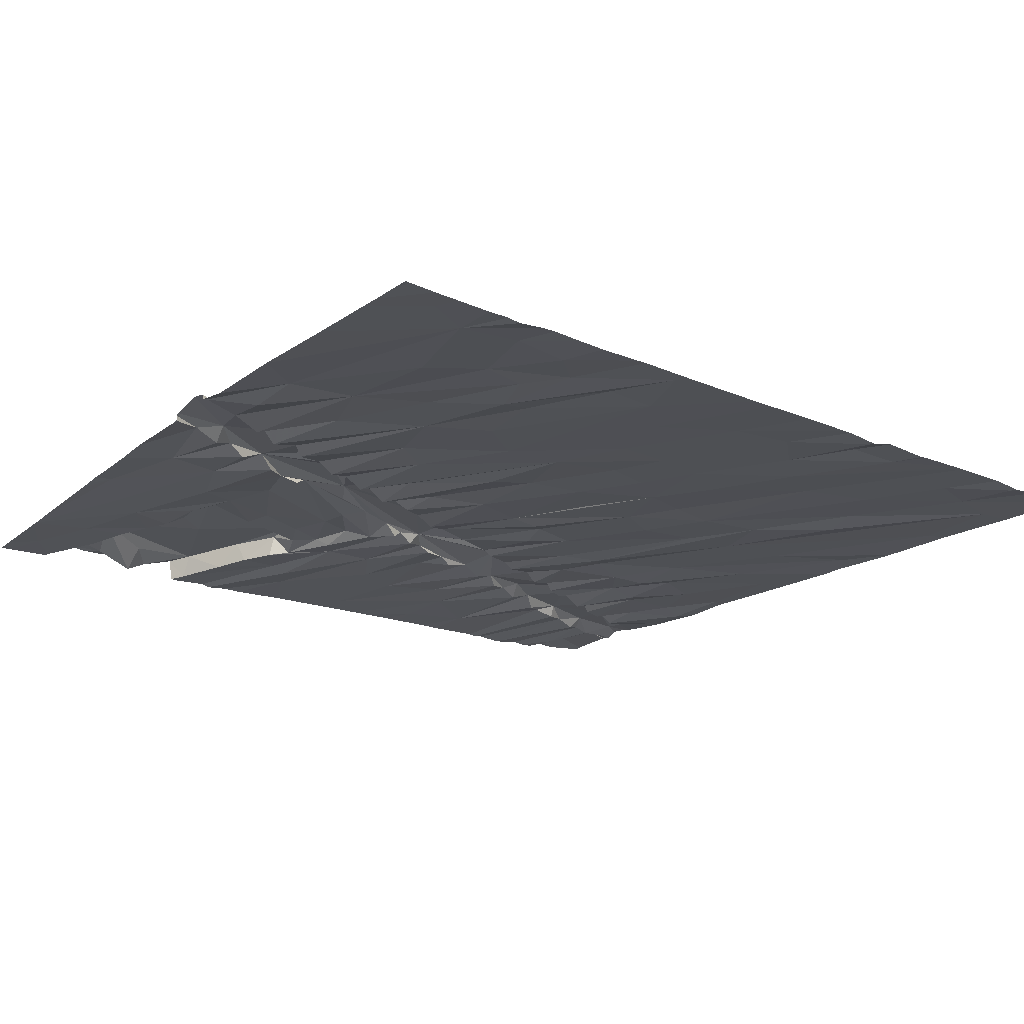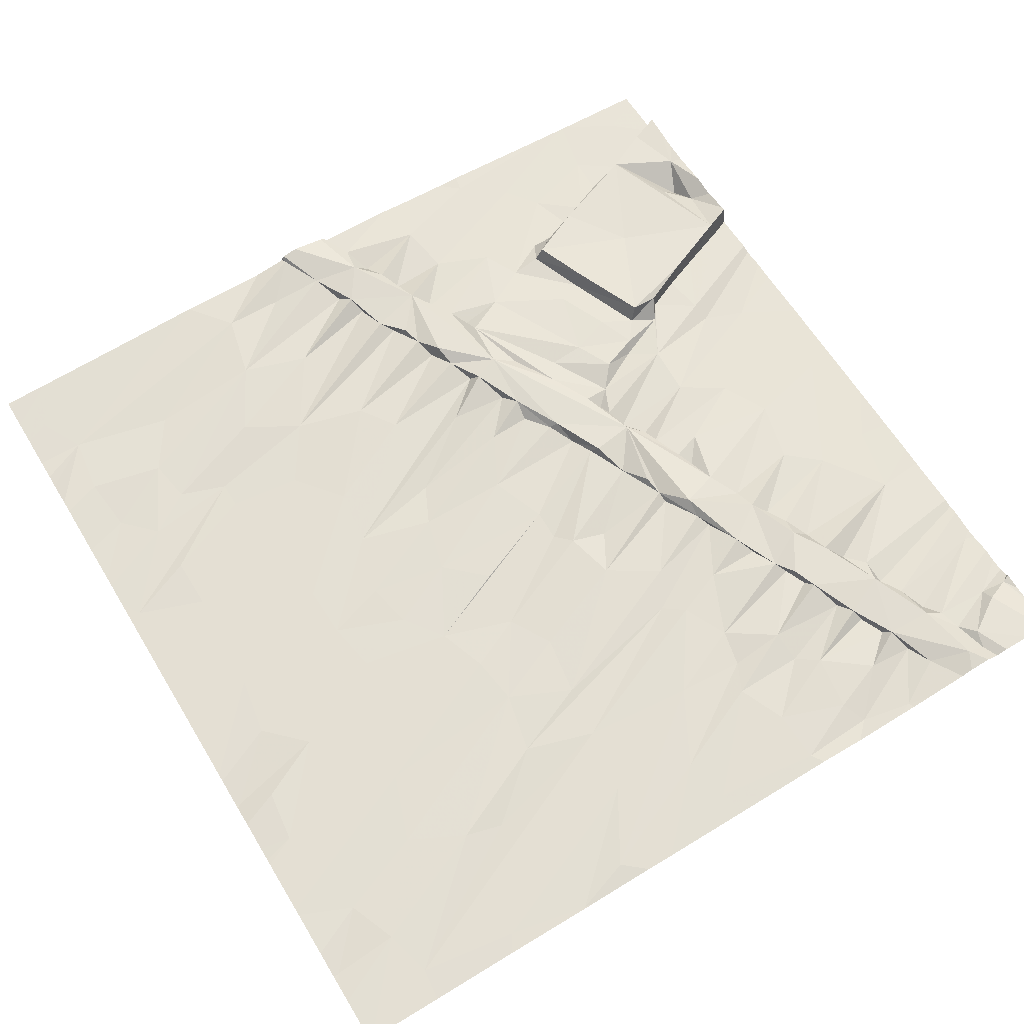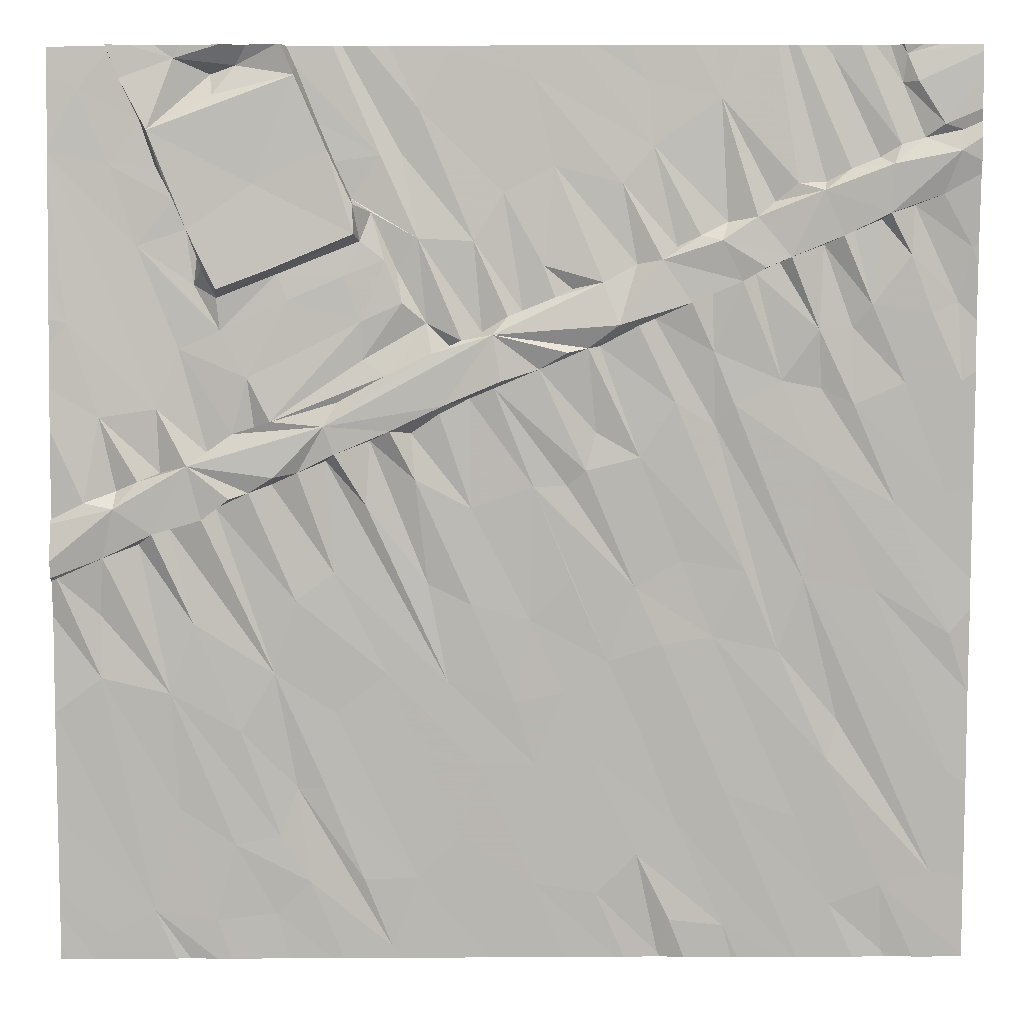
<metadata>
{"format":"obj","ext":"obj","renderer":"f3d","projection":"perspective","resolution":1024,"background":"white","views":[{"elev":-20.1,"azim":-36.3,"up":"+Z"},{"elev":63.7,"azim":58.8,"up":"+Z"},{"elev":5.6,"azim":0.3,"up":"+Y"}]}
</metadata>
<code>
v -78.77 298.2 501.2
v -75.94 298.2 501.1
v -80.23 298.2 501
v -73.77 290.6 500.9
v -80.02 298.2 501.2
v -78.28 298.2 501
v -77.91 290.6 501
v -74.66 298.2 501.1
v -78.74 298.2 501
v -77.9 298.2 501
v -80.22 298.2 501.1
v -76.86 298.2 501.1
v -73.95 298.2 501.1
v -80.2 298.2 501.2
v -73.09 295.9 501.1
v -74.27 298.2 501.1
v -76.21 298.2 501.1
v -79.91 291 501
v -78.81 298.2 501.2
v -78.36 298.2 501
v -75.67 290.6 500.9
v -76.65 298.2 501.1
v -75.12 290.8 500.9
v -73.09 295.5 501.1
v -74.57 298.2 501.1
v -80.29 290.8 501
v -73.37 291.3 500.9
v -77.81 290.5 500.9
v -79.74 290.5 501
v -73.8 291.2 500.9
v -75.57 290.9 501
v -74.23 291 500.9
v -74.74 298.2 501.1
v -78.67 298.2 501
v -78.89 290.9 501
v -77.69 291.2 501
v -78.08 298.2 501
v -76.72 291.2 501
v -76.19 291.1 501
v -79.38 290.9 501
v -79.92 290.5 501
v -77.32 291.6 501
v -75.85 291.4 501
v -75.52 291.7 501
v -78.6 291.2 501
v -74.52 291.8 501
v -76.71 292.2 501
v -75.11 292 501
v -73.24 292.1 501
v -73.09 295.2 501.1
v -79.69 291.8 501
v -78.7 292 501
v -78.14 291.2 501
v -79.22 291.5 501
v -78.84 291.6 501
v -74.26 292.2 501
v -78.45 292 501
v -75.04 290.5 500.9
v -74.48 293.8 501.1
v -74.18 292.6 501
v -73.1 292.8 501
v -76.87 292.7 501
v -76.47 292.8 501
v -77.94 293 501.1
v -77.18 292.2 501
v -75.23 293.3 501
v -79.17 292.5 501.1
v -78.37 292.7 501
v -76.26 292.3 501
v -75.85 292.5 501
v -76.1 293.1 501
v -74.68 293.2 501
v -75.66 293.2 501.1
v -79.75 292.8 501.1
v -77.43 292.9 501
v -80.32 293 501.1
v -80.71 292.7 501.1
v -78.88 293 501.1
v -73.09 294.6 501.1
v -79.54 293.4 501.1
v -73.26 293.3 501
v -73.9 293.7 501
v -76.75 293.4 501.1
v -78.7 293.6 501.1
v -75.88 293.7 501.1
v -73.78 290.5 500.9
v -77.24 293.6 501.1
v -80.32 293.5 501.1
v -73.09 293.8 501
v -76.41 293.8 501.1
v -73.09 294 501
v -76.72 294.6 501.1
v -74.96 293.9 501.1
v -78.37 293.8 501.1
v -75.5 293.9 501.1
v -79.47 294.3 501.2
v -79.35 294.4 501.1
v -80.67 293.8 501.2
v -79.99 294.1 501.1
v -80.28 294 501.2
v -79.74 294.2 501.1
v -77.6 293.7 501.1
v -78.11 294.4 501.1
v -73.09 293.5 501
v -74.39 294.8 501.1
v -74.99 290.5 500.9
v -73.32 294.5 501.1
v -73.73 294.4 501.1
v -75.85 294.8 501.1
v -76.29 294.7 501.1
v -78.44 294.8 501.1
v -78.89 294.6 501.1
v -77.24 294.4 501.1
v -75.22 295.1 501.1
v -77.7 294.6 501.2
v -79.88 294.2 501.2
v -79.08 294.5 501.2
v -80.19 294.4 501.2
v -73.09 292.9 501
v -78.07 294.9 501.1
v -75.55 295.3 501.1
v -76.45 294.6 501.1
v -77.73 295 501.1
v -75.07 295.2 501.1
v -76.21 295 501.1
v -79.81 294.7 501.1
v -79.99 294.6 501.2
v -80.17 294.5 501.1
v -80.44 294.4 501.2
v -79.23 294.5 501.2
v -80.7 294.3 501.1
v -78.67 294.7 501.2
v -78.87 294.6 501.2
v -79.58 294.7 501.2
v -80.31 295.1 501.1
v -73.09 292.8 501
v -73.09 292.8 501
v -77.05 295.4 501.2
v -74.35 295.4 501.1
v -77.5 295.2 501.2
v -77.25 295.3 501.1
v -78.36 294.8 501.2
v -77.91 295 501.2
v -79.2 295 501.1
v -79.83 295.2 501.1
v -78.45 295.1 501.2
v -80.65 290.5 501
v -74.68 295.4 501.1
v -74.08 295.2 501.1
v -73.67 295.4 501.1
v -73.2 295.4 501.1
v -79.08 295.5 501.2
v -78.89 295.1 501.2
v -79.02 295 501.1
v -76.18 295.7 501.1
v -76.28 295.7 501.2
v -79.64 295.7 501.1
v -79.41 294.8 501.1
v -75.73 296 501.1
v -76.68 295.5 501.2
v -77.47 295.2 501.2
v -78.34 295.3 501.2
v -77.94 295.5 501.2
v -74.1 295.9 501.1
v -80.57 295.9 501.1
v -79.3 295.8 501.1
v -74.38 295.9 501.2
v -75.24 295.7 501.2
v -75.86 295.9 501.2
v -76.99 295.4 501.2
v -78.13 295.6 501.2
v -77.56 295.7 501.2
v -78.14 295.9 501.2
v -77.06 295.8 501.2
v -73.24 296.1 501.1
v -73.46 296 501.1
v -73.95 296.1 501.2
v -73.5 290.5 500.9
v -80.28 296.3 501.1
v -73.09 291.8 500.9
v -75.01 296.3 501.2
v -79.32 296.1 501.2
v -74.91 296.3 501.1
v -79.99 296.5 501.1
v -77.6 295.9 501.1
v -77.85 296.3 501.1
v -77.67 296.6 501.1
v -79.51 296.2 501.1
v -77.8 296.1 501.2
v -76.55 296.1 501.2
v -76.81 296 501.1
v -75.43 296.1 501.2
v -78.74 296.1 501.2
v -77.94 296.4 501.2
v -74.35 296.6 501.1
v -74.71 296.4 501.1
v -78.28 296.3 501.2
v -76.93 296 501.2
v -75.26 296.2 501.1
v -78.83 296.3 501.1
v -77.31 295.8 501.2
v -77.15 295.8 501.1
v -76.64 296.4 501.2
v -76.4 296.2 501.1
v -77.41 295.7 501.1
v -76.02 295.9 501.3
v -76.15 296.2 501.2
v -76.45 295.7 501.2
v -79.31 296.2 501.3
v -75.67 296.4 501.2
v -79.44 296.4 501.2
v -78.86 296.4 501.3
v -73.63 296.5 501.2
v -73.14 296.5 501.1
v -79.58 296.7 501.1
v -79.48 296.5 501.1
v -78.05 296.8 501.1
v -78.14 296.6 501.2
v -77.21 296.6 501.1
v -74.83 296.4 501.2
v -75.88 296.4 501.1
v -74.62 296.5 501.2
v -75.19 296.6 501.2
v -73.09 290.7 500.9
v -80.2 297.2 501
v -73.09 292 501
v -79.68 296.9 501.1
v -79.82 297.2 501
v -73.61 296.9 501.1
v -74.11 296.7 501.1
v -73.88 296.8 501.1
v -79.55 296.7 501.3
v -78.22 296.9 501.1
v -76.97 297 501.1
v -75.55 296.5 501.1
v -76 297 501.1
v -75.74 297.4 501.1
v -76.55 297.2 501.1
v -78.2 296.9 501.3
v -78.35 297.2 501.1
v -77.98 297.3 501.1
v -73.38 297 501.2
v -73.61 290.5 500.9
v -73.81 296.8 501.2
v -74.19 296.6 501.2
v -75.36 296.6 501.2
v -75.14 296.7 501.1
v -74.75 296.9 501.1
v -74.9 296.8 501.2
v -75.19 297.7 501.1
v -74.33 297.1 501.1
v -74.36 297 501.2
v -74.57 297 501.2
v -78.19 296.6 501.3
v -79.76 297.1 501.2
v -73.25 297.3 501.3
v -73.8 297.2 501.2
v -74.13 297.2 501.2
v -78.4 297.3 501.3
v -79.01 297 501.2
v -79.87 297.5 501.2
v -80.47 297.8 501
v -77.66 297.7 501.1
v -77.81 297.3 501
v -73.9 297.3 501.1
v -73.54 297.4 501.2
v -79.95 297.6 501
v -73.09 290.6 500.9
v -77.41 298.1 501.1
v -76.74 297.9 501.1
v -73.73 297.4 501.2
v -78.67 297.9 501.2
v -73.09 291.2 500.9
v -80.21 298.1 501
v -78.49 297.5 501
v -78.67 298 501
v -80.09 297.9 501.2
v -74.28 298.1 501.1
v -73.72 297.9 501.1
v -75.79 297.9 501.1
v -73.39 297.5 501.2
v -73.61 297.9 501.2
v -73.23 297.5 501.2
v -79.34 297.8 501.1
v -79.37 297.9 501
v -75.64 290.5 500.9
v -75.44 290.5 500.9
v -76.37 298.2 501.1
v -79.66 298.1 501.1
v -79.16 298 501.1
v -77.87 290.5 501
v -73.7 298.1 501.2
v -73.73 290.5 500.9
v -78.08 290.5 501
v -73.76 290.5 500.9
v -80.71 290.9 501
v -80.71 290.7 501
v -74.07 298.2 501.1
v -80.71 291.1 501
v -80.71 291.7 501.1
v -80.71 291.8 501.1
v -80.71 292.6 501.1
v -80.71 292.7 501.1
v -80.71 293.5 501.1
v -80.71 292.7 501.1
v -80.71 292.7 501.1
v -80.71 293.8 501.2
v -80.71 293.8 501.2
v -80.71 293.8 501.2
v -80.71 294 501.2
v -80.71 294.3 501.2
v -80.71 294.3 501.1
v -80.71 294.3 501.2
v -80.71 295 501.1
v -80.71 294.4 501.1
v -80.71 294.3 501.1
v -80.71 295.4 501.1
v -80.71 295.7 501.1
v -80.71 295.9 501.1
v -80.71 297.1 501
v -80.71 297.3 501
v -80.71 297.3 501
v -80.71 296.1 501.1
v -80.71 297.3 501
v -80.71 297.4 501
v -80.71 296.3 501.1
v -80.71 298 501
v -73.09 296.4 501.1
v -73.09 296.6 501.1
v -73.09 296.8 501.2
v -73.09 297.1 501.2
v -73.09 297.2 501.2
v -73.09 297.6 501.2
v -73.09 297.6 501.2
v -73.09 297.5 501.2
v -73.09 297.4 501.2
v -73.09 297.6 501.2
v -73.09 297.9 501.2
v -73.09 298.1 501.2
v -75.17 290.5 500.9
v -74.43 290.5 500.9
v -74.01 290.5 500.9
v -75.66 290.5 500.9
v -74.59 290.5 500.9
v -78.41 290.5 501
v -78.78 290.5 501
v -79.39 290.5 501
v -79.62 290.5 501
v -80.21 290.5 501
v -75.72 290.5 500.9
v -76.02 290.5 500.9
v -76.46 290.5 500.9
v -77.09 290.5 500.9
v -77.4 290.5 500.9
v -75.95 290.5 500.9
v -76.75 290.5 500.9
v -79.01 290.5 501
v -79.27 290.5 501
v -76.91 290.5 500.9
v -78.32 290.5 501
v -74.52 290.5 500.9
v -74.49 290.5 500.9
v -73.14 290.5 500.9
v -80.43 290.5 501
v -80.59 290.5 501
v -80.71 290.5 501
v -73.09 290.5 500.9
v -77.41 298.2 501.1
v -73.74 298.2 501.1
v -73.83 298.2 501.1
v -74.35 298.2 501.1
v -79.06 298.2 501.2
v -79.29 298.2 501.2
v -75.42 298.2 501.1
v -75.77 298.2 501.1
v -75.04 298.2 501.1
v -78.77 298.2 501.2
v -73.44 298.2 501.2
v -73.73 298.2 501.2
v -73.62 298.2 501.2
v -79.81 298.2 501.1
v -79.6 298.2 501.1
v -75.23 298.2 501.1
v -77.44 298.2 501.1
v -77.42 298.2 501.1
v -80.62 298.2 501
v -80.71 298.2 501
v -80.3 298.2 501
v -80.24 298.2 501
v -73.2 298.2 501.2
v -73.11 298.2 501.2
v -73.09 298.2 501.2
v -73.57 298.2 501.2
f 376 250 33
f 375 280 374
f 374 250 383
f 347 18 348
f 373 289 372
f 372 290 19
f 287 21 286
f 23 31 287
f 371 278 16
f 178 4 243
f 370 279 369
f 369 292 379
f 296 26 299
f 41 26 349
f 368 269 12
f 12 270 22
f 36 7 28
f 39 38 351
f 86 32 342
f 346 35 40
f 40 18 347
f 346 40 357
f 27 30 268
f 4 30 32
f 356 42 359
f 350 39 355
f 31 23 43
f 294 45 360
f 23 44 43
f 39 21 43
f 43 21 31
f 32 30 46
f 44 23 344
f 39 47 38
f 341 48 362
f 42 36 353
f 336 256 332
f 300 18 301
f 7 53 52
f 35 54 40
f 35 45 54
f 45 35 345
f 52 45 7
f 18 40 51
f 55 54 45
f 36 53 7
f 40 54 51
f 9 276 34
f 48 44 361
f 30 56 46
f 32 46 48
f 55 45 52
f 57 52 53
f 36 57 53
f 47 39 43
f 10 263 269
f 49 59 27
f 60 56 27
f 49 27 273
f 56 30 27
f 61 49 226
f 59 60 27
f 62 47 63
f 36 42 64
f 42 38 65
f 72 66 56
f 52 67 55
f 69 63 47
f 70 71 69
f 43 69 47
f 68 36 64
f 48 46 66
f 46 56 66
f 55 74 54
f 65 75 64
f 47 65 38
f 64 42 65
f 75 65 47
f 69 43 44
f 70 44 48
f 56 60 72
f 57 36 68
f 18 51 76
f 55 67 74
f 48 73 70
f 44 70 69
f 57 68 78
f 335 283 256
f 51 54 74
f 52 57 78
f 301 77 302
f 76 77 18
f 67 80 74
f 82 59 49
f 49 61 82
f 63 83 62
f 68 64 84
f 47 62 75
f 73 85 71
f 71 63 69
f 66 73 48
f 71 70 73
f 78 80 67
f 78 67 52
f 51 74 76
f 345 35 346
f 87 75 62
f 72 60 59
f 63 71 83
f 74 88 76
f 77 76 304
f 78 68 84
f 73 66 85
f 81 61 119
f 61 81 82
f 85 92 71
f 93 66 72
f 64 94 84
f 66 95 85
f 83 87 62
f 78 97 96
f 99 100 74
f 100 88 74
f 80 99 74
f 96 101 78
f 84 97 78
f 94 64 75
f 102 103 75
f 102 75 87
f 71 90 83
f 101 80 78
f 344 23 106
f 76 88 98
f 334 281 333
f 304 98 308
f 59 82 105
f 82 81 105
f 108 81 104
f 95 66 93
f 85 95 109
f 111 94 75
f 94 112 84
f 103 111 75
f 83 113 87
f 92 90 71
f 72 59 114
f 93 72 114
f 113 115 87
f 83 90 92
f 102 87 115
f 98 88 100
f 99 116 100
f 80 116 99
f 80 101 116
f 117 97 84
f 84 112 117
f 307 100 309
f 309 118 310
f 116 118 100
f 108 105 81
f 107 108 89
f 343 21 350
f 115 120 102
f 93 121 109
f 92 85 122
f 59 105 124
f 109 125 110
f 124 114 59
f 114 121 93
f 110 122 85
f 113 83 92
f 132 94 111
f 103 102 120
f 109 95 93
f 110 85 109
f 118 127 128
f 96 97 130
f 112 132 133
f 97 117 130
f 112 94 132
f 117 112 133
f 116 101 96
f 311 131 312
f 129 118 128
f 118 129 311
f 117 133 134
f 134 130 117
f 96 130 134
f 96 134 116
f 333 283 335
f 116 134 118
f 127 118 134
f 129 128 135
f 127 126 135
f 135 128 127
f 131 129 314
f 138 92 122
f 105 108 139
f 115 113 123
f 113 92 141
f 11 274 14
f 142 111 103
f 126 127 134
f 120 142 103
f 143 120 115
f 132 111 142
f 145 126 134
f 132 146 133
f 133 146 134
f 124 105 148
f 149 139 108
f 107 150 149
f 151 107 79
f 108 107 149
f 145 135 126
f 153 152 154
f 121 155 109
f 109 156 125
f 157 145 158
f 144 154 152
f 113 140 123
f 122 110 138
f 121 114 159
f 138 110 160
f 314 135 317
f 92 138 141
f 153 154 144
f 134 158 145
f 140 113 141
f 157 158 144
f 123 140 143
f 161 140 141
f 140 161 143
f 115 123 143
f 120 143 142
f 144 158 134
f 146 142 143
f 146 162 153
f 153 162 163
f 132 142 146
f 161 146 143
f 146 153 144
f 144 134 146
f 150 164 149
f 342 32 341
f 166 157 152
f 317 165 318
f 165 135 145
f 164 167 149
f 148 139 167
f 105 139 148
f 139 149 167
f 159 114 168
f 152 157 144
f 121 169 155
f 151 150 107
f 125 156 160
f 160 170 138
f 109 155 156
f 170 161 141
f 153 163 171
f 124 148 168
f 160 110 125
f 138 170 141
f 172 163 146
f 173 152 153
f 153 171 173
f 168 114 124
f 163 162 146
f 174 172 146
f 161 174 146
f 170 174 161
f 213 176 175
f 177 164 150
f 175 151 24
f 157 179 145
f 165 145 179
f 332 256 331
f 148 181 168
f 167 183 148
f 166 184 157
f 187 186 185
f 166 182 188
f 189 185 186
f 192 159 168
f 193 166 152
f 189 186 194
f 150 151 176
f 177 150 176
f 151 175 176
f 173 193 152
f 164 195 167
f 183 167 196
f 189 173 171
f 191 198 190
f 185 189 171
f 166 193 200
f 185 201 187
f 204 203 190
f 193 173 197
f 205 185 172
f 185 205 201
f 171 163 185
f 163 172 185
f 121 159 169
f 206 156 169
f 155 169 156
f 174 198 202
f 205 172 201
f 174 201 172
f 173 189 194
f 182 166 200
f 199 192 168
f 183 181 148
f 207 204 190
f 202 201 174
f 160 156 208
f 181 199 168
f 174 170 160
f 206 169 192
f 206 207 174
f 160 208 174
f 208 156 174
f 159 192 169
f 190 174 207
f 209 211 182
f 198 174 190
f 156 206 174
f 184 166 188
f 211 188 182
f 192 199 181
f 210 206 192
f 209 182 212
f 202 187 201
f 177 176 213
f 214 175 15
f 341 32 48
f 215 184 188
f 216 215 188
f 211 216 188
f 184 179 157
f 195 164 177
f 186 217 194
f 200 193 197
f 218 200 197
f 202 198 219
f 191 219 198
f 194 197 173
f 183 196 220
f 181 183 220
f 195 222 167
f 222 196 167
f 191 190 203
f 181 223 210
f 221 206 210
f 192 181 210
f 200 212 182
f 221 207 206
f 320 179 321
f 321 184 322
f 228 225 227
f 225 184 227
f 184 215 227
f 322 225 324
f 231 230 177
f 215 216 211
f 233 217 187
f 241 233 187
f 217 186 187
f 236 235 237
f 236 238 221
f 187 202 219
f 215 232 227
f 232 215 211
f 239 233 240
f 219 191 234
f 242 214 330
f 244 231 213
f 229 244 213
f 242 244 229
f 177 230 245
f 229 213 175
f 340 23 287
f 214 242 229
f 213 231 177
f 214 229 175
f 231 244 230
f 237 246 247
f 249 248 250
f 245 230 244
f 221 210 236
f 218 197 194
f 210 223 246
f 218 194 217
f 237 235 246
f 246 223 247
f 238 207 221
f 238 234 203
f 246 235 210
f 238 203 207
f 203 204 207
f 250 247 249
f 210 235 236
f 177 245 195
f 234 191 203
f 223 249 247
f 252 251 253
f 248 249 252
f 253 248 252
f 195 245 222
f 222 220 196
f 239 217 233
f 254 218 239
f 217 239 218
f 227 232 255
f 244 256 257
f 242 256 244
f 223 181 220
f 252 249 222
f 257 258 252
f 245 244 252
f 244 257 252
f 249 223 222
f 223 220 222
f 254 239 259
f 209 212 254
f 259 260 254
f 218 254 200
f 254 212 200
f 209 232 211
f 261 255 232
f 232 209 260
f 222 245 252
f 254 260 209
f 324 262 325
f 219 234 263
f 263 264 219
f 241 187 264
f 228 227 255
f 264 187 219
f 258 251 252
f 257 265 258
f 259 239 240
f 228 255 261
f 250 237 247
f 257 256 266
f 232 260 261
f 256 242 331
f 225 228 267
f 269 234 238
f 240 233 241
f 270 238 236
f 248 253 250
f 271 265 257
f 266 271 257
f 272 261 260
f 260 259 272
f 331 242 330
f 262 225 267
f 274 262 267
f 330 214 329
f 3 274 11
f 275 241 276
f 277 267 261
f 258 265 278
f 265 271 278
f 278 271 298
f 298 279 13
f 271 266 279
f 269 263 234
f 238 270 269
f 270 237 288
f 237 250 280
f 241 275 240
f 261 267 228
f 236 237 270
f 259 240 275
f 8 258 25
f 253 251 8
f 266 281 279
f 282 279 281
f 283 281 266
f 272 259 275
f 284 261 272
f 285 289 261
f 261 284 285
f 281 283 333
f 286 21 343
f 335 256 336
f 266 256 283
f 14 277 5
f 285 284 290
f 34 241 20
f 277 274 267
f 6 263 37
f 20 264 6
f 276 272 275
f 288 280 17
f 284 272 290
f 290 272 1
f 277 261 289
f 277 289 5
f 289 285 290
f 269 270 12
f 279 292 369
f 25 278 371
f 289 290 372
f 280 250 374
f 250 253 33
f 287 31 21
f 5 289 381
f 243 4 293
f 282 292 279
f 274 277 14
f 1 276 377
f 282 281 338
f 391 339 392
f 178 30 4
f 10 269 384
f 329 214 328
f 349 296 364
f 296 297 147
f 328 214 15
f 299 26 300
f 147 297 366
f 300 26 18
f 15 175 24
f 301 18 77
f 302 77 303
f 19 290 1
f 24 151 50
f 303 77 306
f 1 272 276
f 304 76 98
f 305 77 304
f 50 151 79
f 106 23 58
f 306 77 305
f 79 107 91
f 307 98 100
f 308 98 307
f 58 23 340
f 91 107 89
f 309 100 118
f 310 118 313
f 311 129 131
f 89 108 104
f 86 4 32
f 312 131 316
f 313 118 311
f 104 81 119
f 2 280 375
f 314 129 135
f 315 131 314
f 119 61 137
f 136 61 226
f 316 131 315
f 41 18 26
f 317 135 165
f 318 165 319
f 137 61 136
f 319 165 323
f 320 165 179
f 180 49 273
f 17 280 2
f 321 179 184
f 29 18 41
f 322 184 225
f 226 49 180
f 323 165 326
f 224 27 268
f 324 225 262
f 325 262 327
f 326 165 320
f 28 7 291
f 273 27 224
f 327 262 386
f 294 7 45
f 386 274 388
f 268 30 363
f 37 263 10
f 390 282 391
f 291 7 294
f 337 281 334
f 338 281 337
f 293 4 295
f 339 282 338
f 295 4 86
f 6 264 263
f 20 241 264
f 348 18 29
f 349 26 296
f 34 276 241
f 350 21 39
f 351 38 352
f 33 253 8
f 352 38 356
f 353 36 354
f 25 258 278
f 354 36 28
f 355 39 351
f 8 251 258
f 356 38 42
f 357 40 358
f 22 270 288
f 358 40 347
f 288 237 280
f 359 42 353
f 360 45 345
f 361 44 344
f 13 279 370
f 362 48 361
f 363 30 178
f 16 278 298
f 364 296 365
f 298 271 279
f 365 296 147
f 367 268 363
f 377 276 9
f 378 292 390
f 379 292 380
f 380 292 393
f 381 289 382
f 382 289 373
f 383 250 376
f 384 269 385
f 385 269 368
f 386 262 274
f 387 327 386
f 388 274 389
f 389 274 3
f 390 292 282
f 391 282 339
f 393 292 378

</code>
